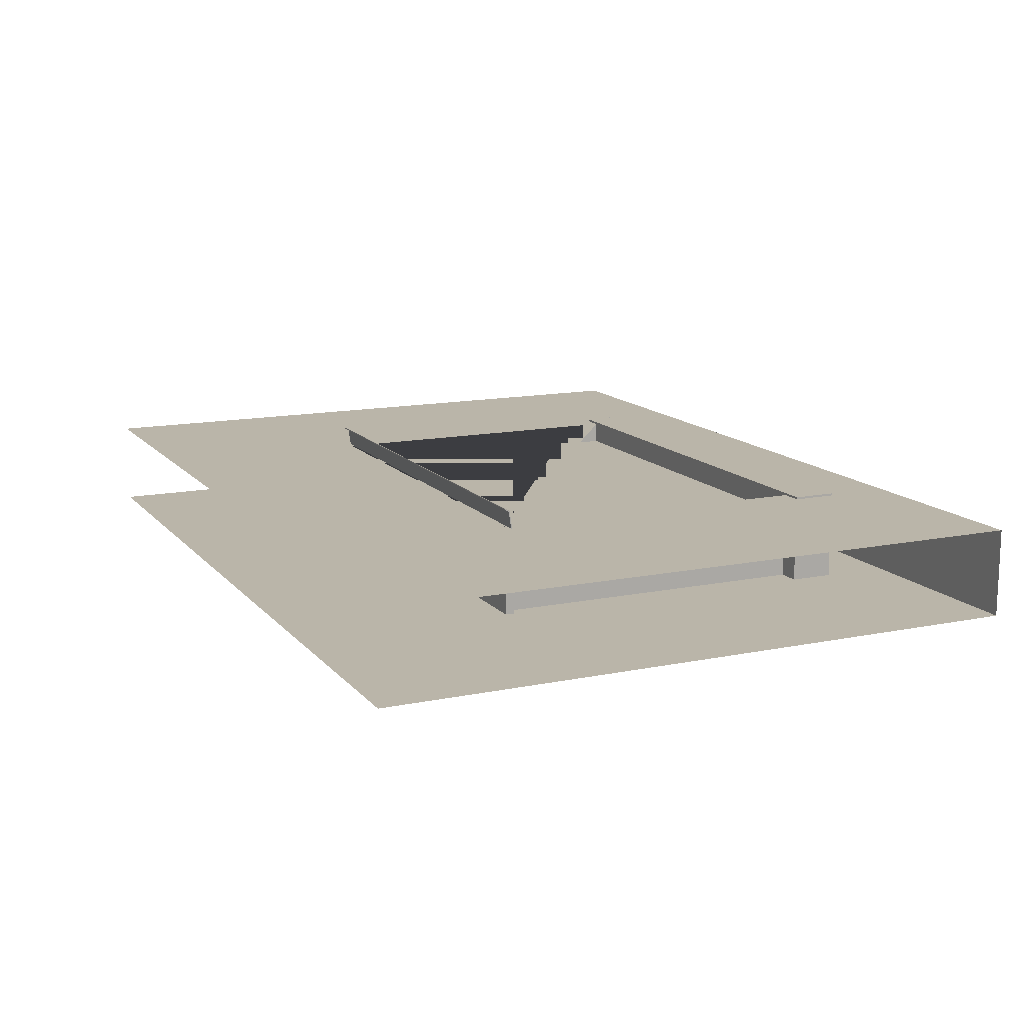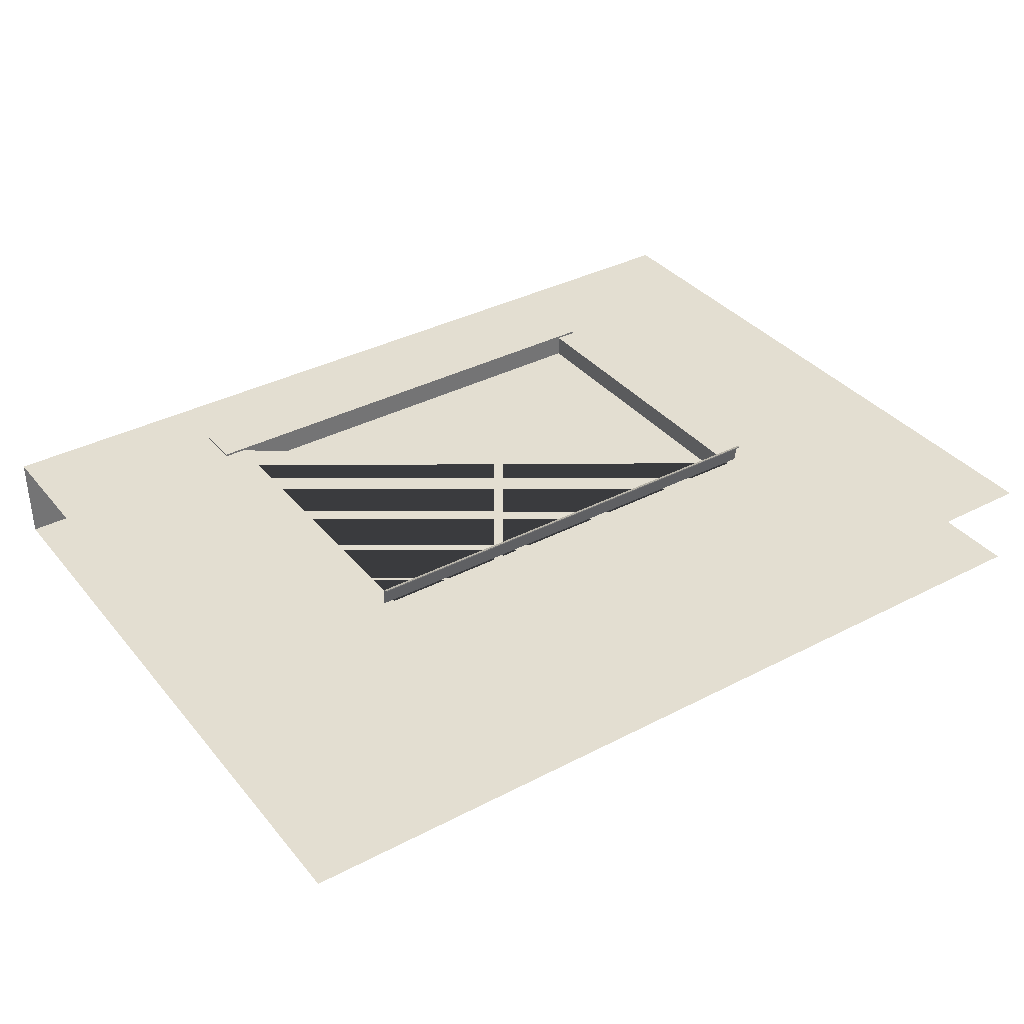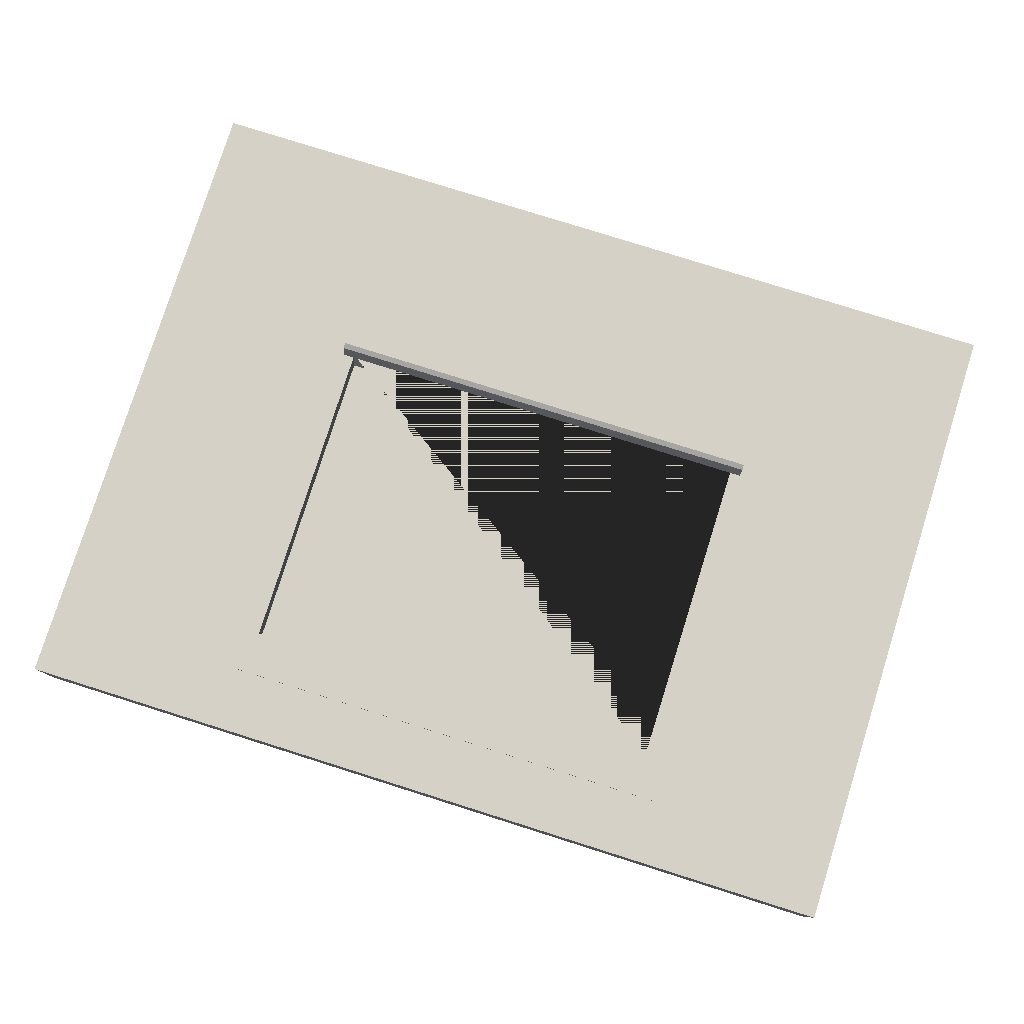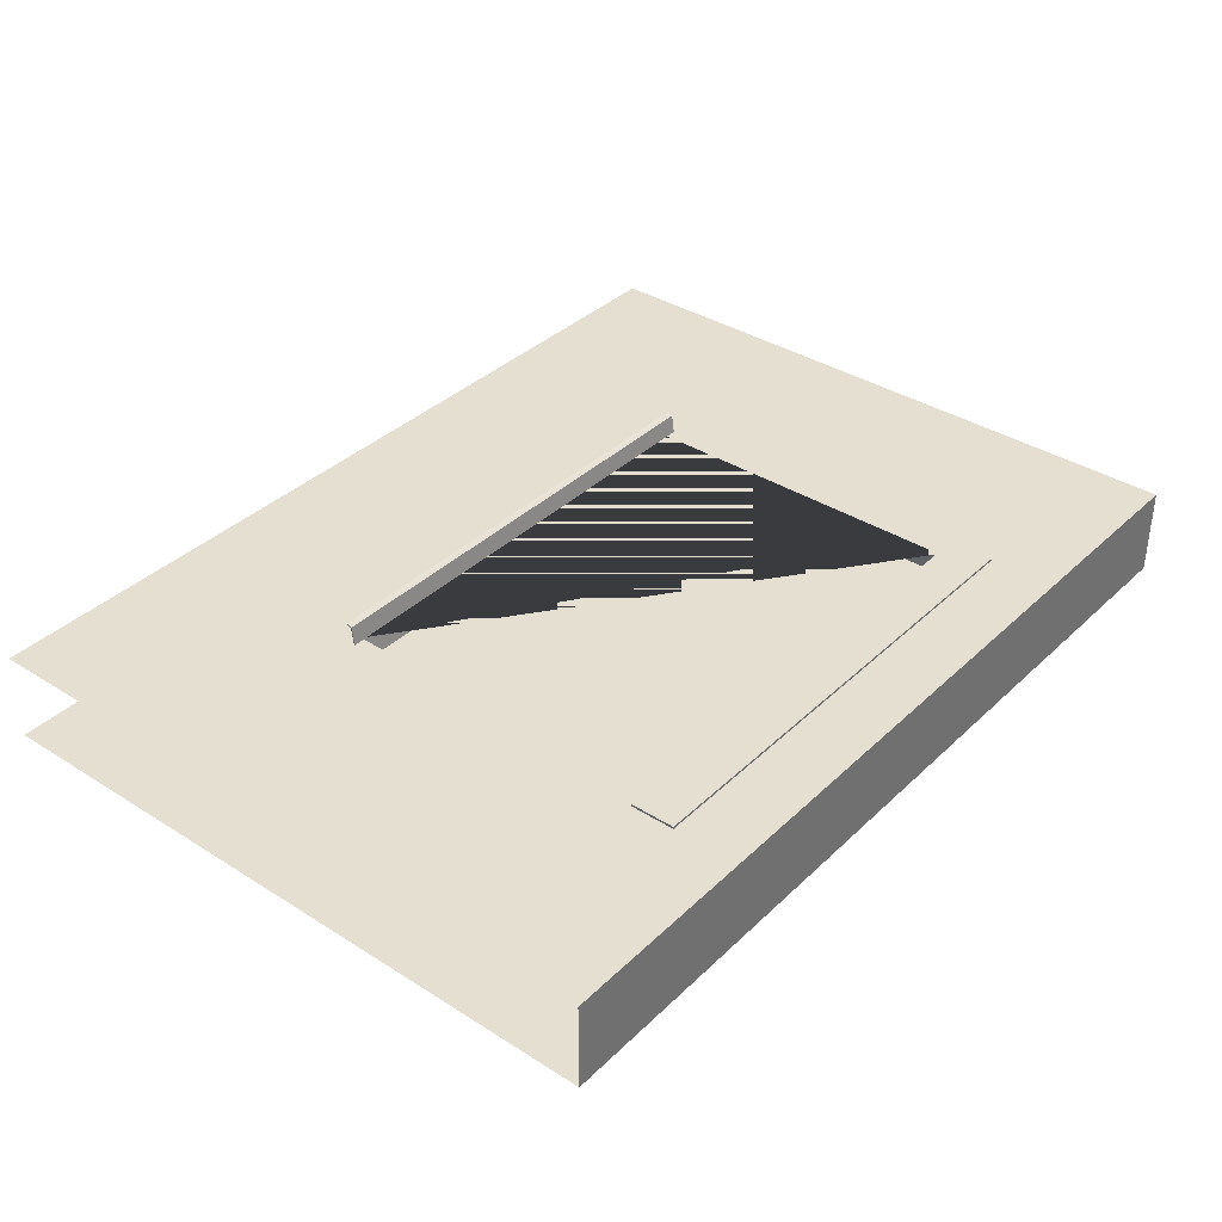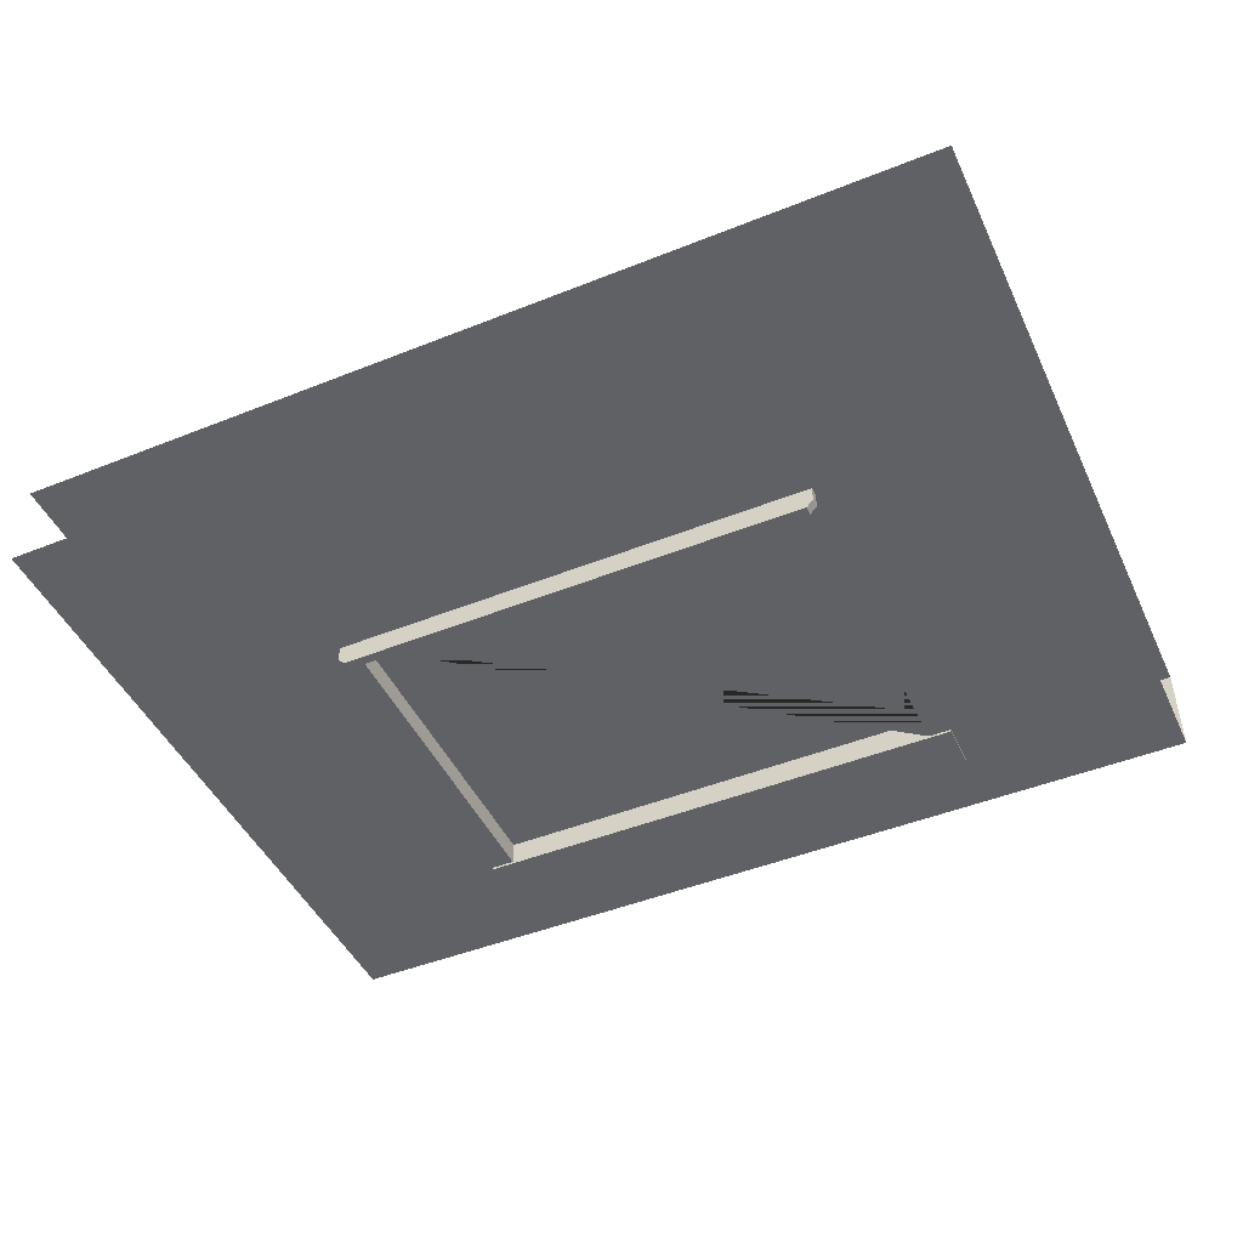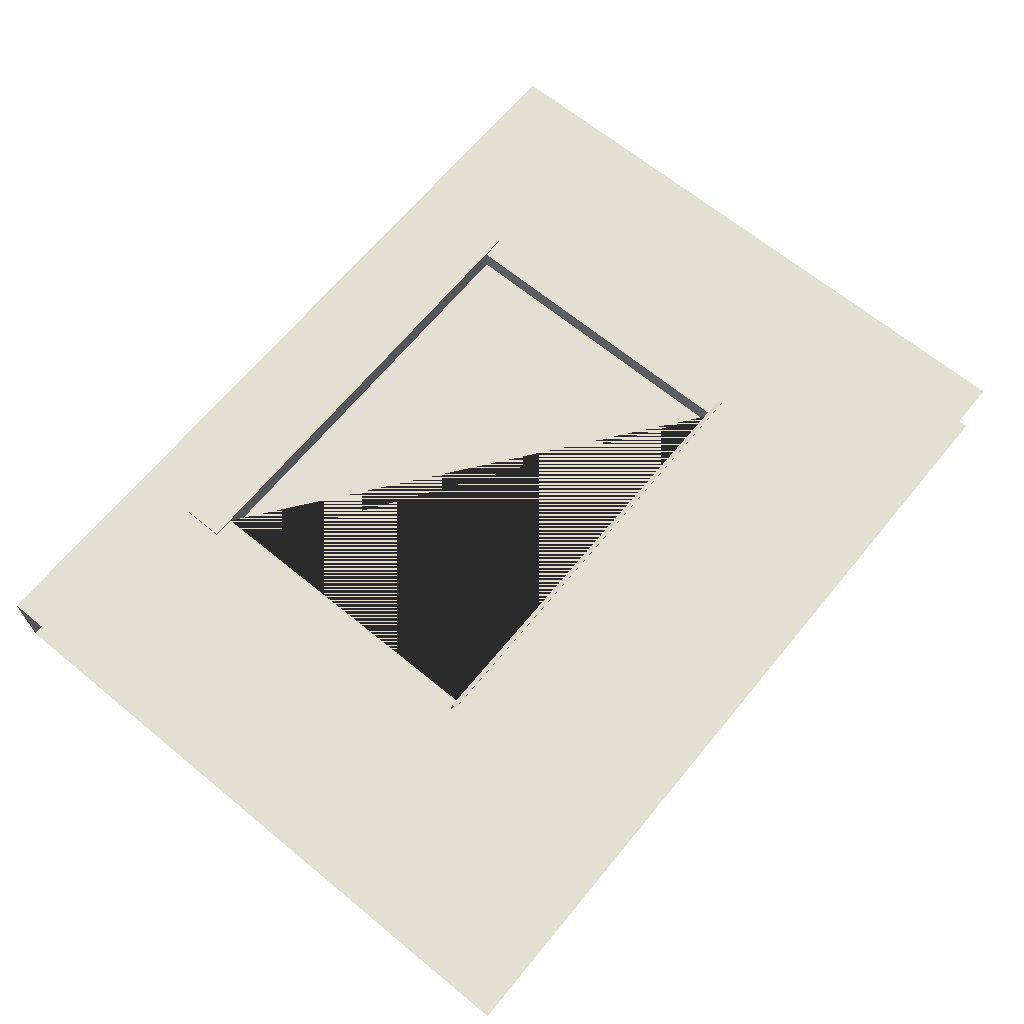
<metadata>
{"format":"obj","ext":"obj","renderer":"f3d","projection":"perspective","resolution":1024,"background":"white","views":[{"elev":13.6,"azim":65.2,"up":"+Z"},{"elev":36.2,"azim":-34.2,"up":"+Z"},{"elev":79.0,"azim":-162.5,"up":"+Z"},{"elev":36.7,"azim":129.4,"up":"+Z"},{"elev":-46.4,"azim":24.5,"up":"+Z"},{"elev":66.4,"azim":-50.5,"up":"+Z"}]}
</metadata>
<code>
o window_hs_1
v 2 -0 0.2
v -2 -0 0.2
v 1 1 0.2
v -1 1 0.2
v -1 2.5 0.2
v 1 2.5 0.2
v 1 1.024 0.1
v -1 1.024 0.1
v -1 2.5 0.1
v 1 2.5 0.1
v -1.1 2.5 0.21
v -1.1 2.7 0.21
v 1.1 2.5 0.21
v 1.1 2.7 0.21
v -2 -0 -0.2
v 2 -0 -0.2
v -1 1 -0.2
v 1 1 -0.2
v 1 2.5 -0.2
v -1 2.5 -0.2
v -1 1.024 -0.1
v 1 1.024 -0.1
v 1 2.5 -0.1
v -1 2.5 -0.1
v -1.1 2.5 -0.21
v -1.1 2.7 -0.21
v 1.1 2.5 -0.21
v 1.1 2.7 -0.21
v 2 3 0.2
v -2 3 0.2
v -2 3 -0.2
v 2 3 -0.2
v 1.02 1.024 -0.3
v 1.05 1.024 -0.27
v 1.05 0.984 -0.27
v 1.02 0.984 -0.3
v -1.05 1.024 -0.27
v -1.02 1.024 -0.3
v -1.02 0.984 -0.3
v -1.05 0.984 -0.27
v 1.05 1.024 -0.1
v 1.05 0.984 -0.1
v -1.05 1.024 -0.1
v -1.05 0.984 -0.1
v -1.05 1.003 0.283
v -1.05 1.027 0.094
v -1.05 1.031 0.094
v 1.05 1.003 0.283
v 1.05 1.027 0.094
v 1.05 1.031 0.094
v -1.05 0.999 0.28
v 1.05 0.999 0.28
v -1.05 0.979 0.295
v 1.05 0.979 0.295
v -1.05 0.979 0.29
v 1.05 0.979 0.29
f 6 29 30 5
f 3 4 5 30 2 1 29 6
f 7 8 4 3
f 3 6 10 7
f 5 4 8 9
f 20 31 32 19
f 17 18 19 32 16 15 31 20
f 21 22 18 17
f 17 20 24 21
f 19 18 22 23
f 10 9 8 7
f 24 23 22 21
f 27 28 14 13
f 13 14 12 11
f 25 27 13 11
f 28 26 12 14
f 25 26 28 27
f 11 12 26 25
f 29 32 31 30
f 51 55 53 45
f 46 49 52 51
f 45 53 54 48
f 55 56 54 53
f 51 52 56 55
f 50 48 52 49
f 48 54 56 52
f 46 51 45 47
f 50 47 45 48
f 39 38 33 36
f 34 35 36 33
f 35 34 41 42
f 44 43 37 40
f 40 39 36 35 42 44
f 34 33 38 37 43 41
f 38 39 40 37

</code>
